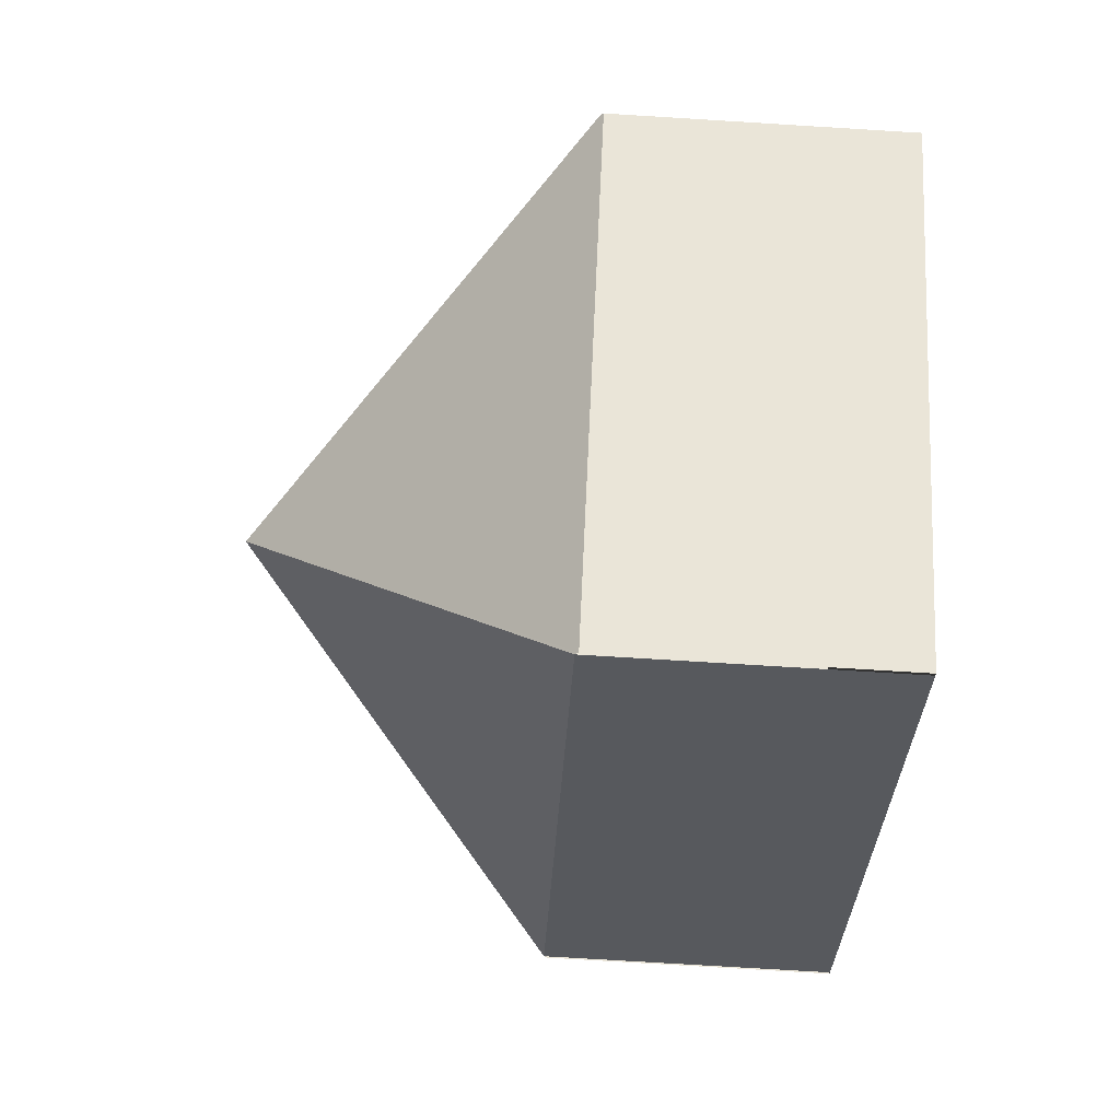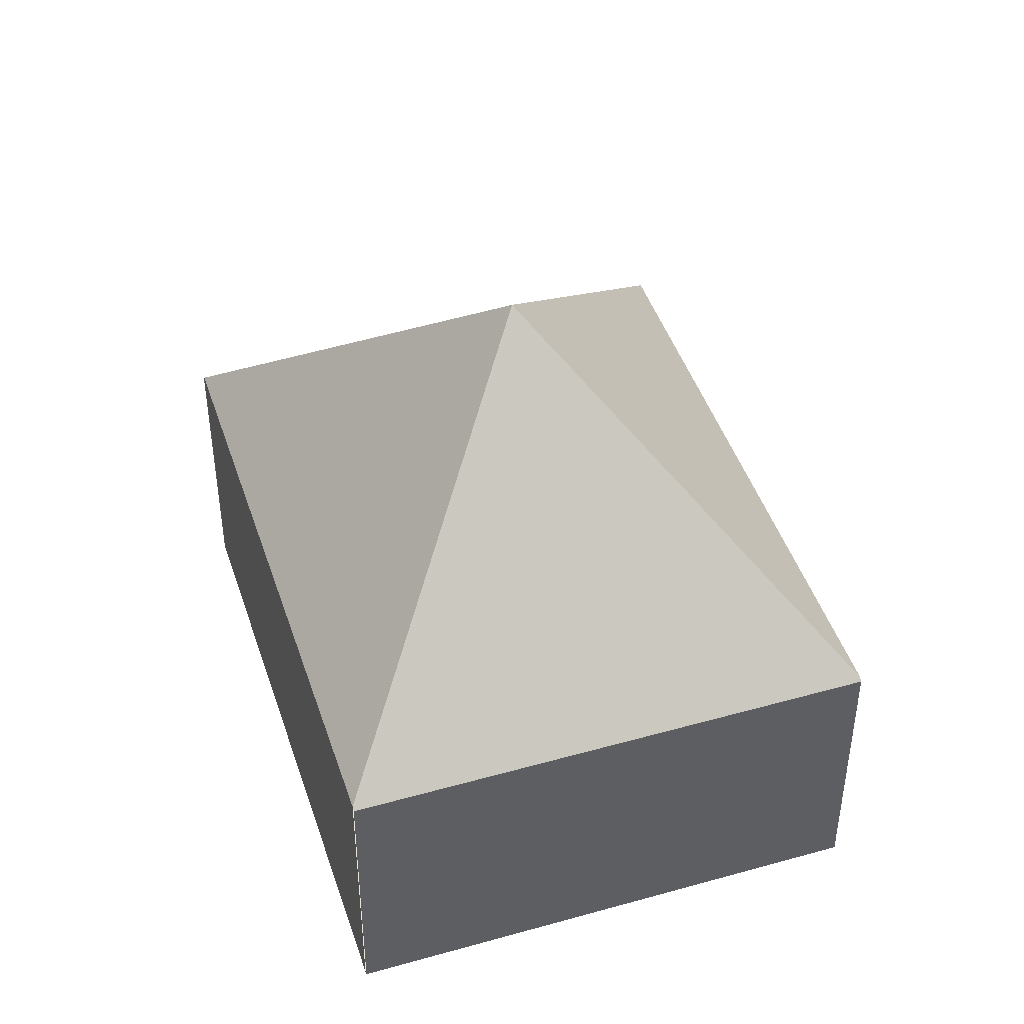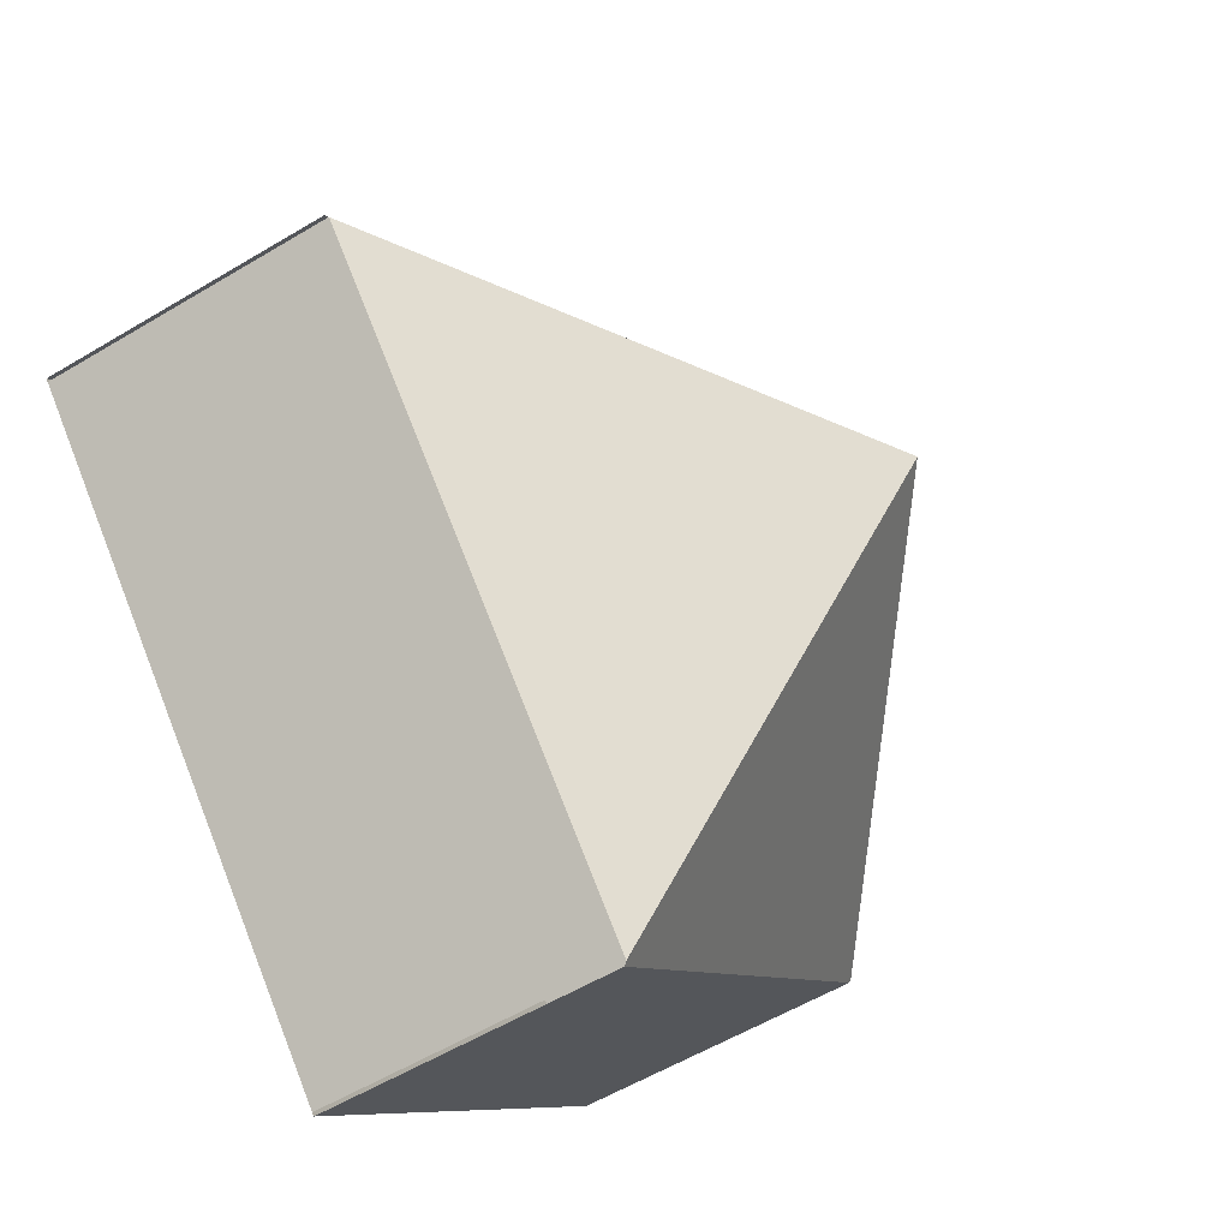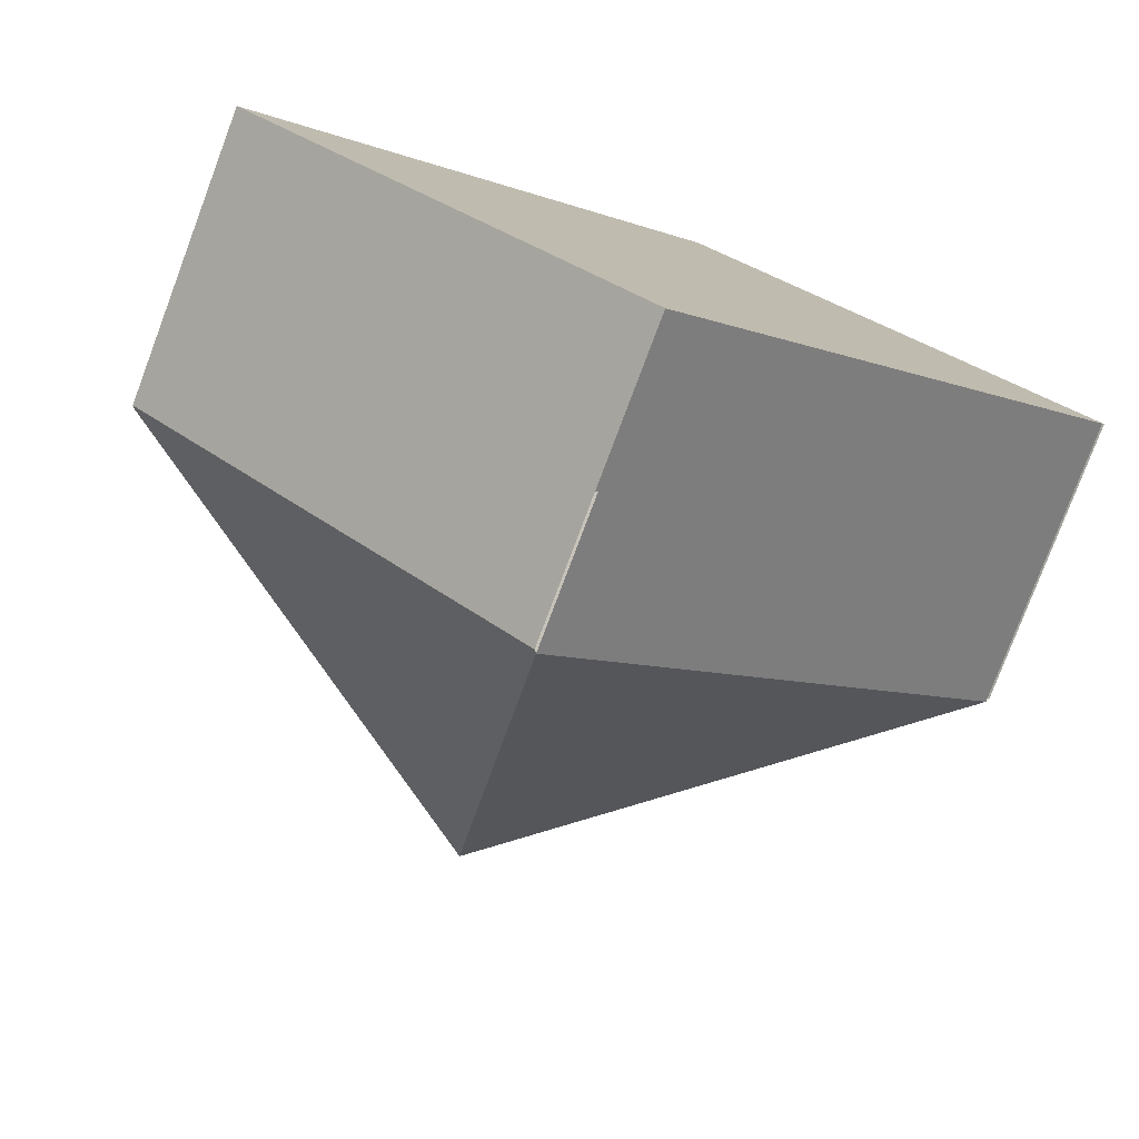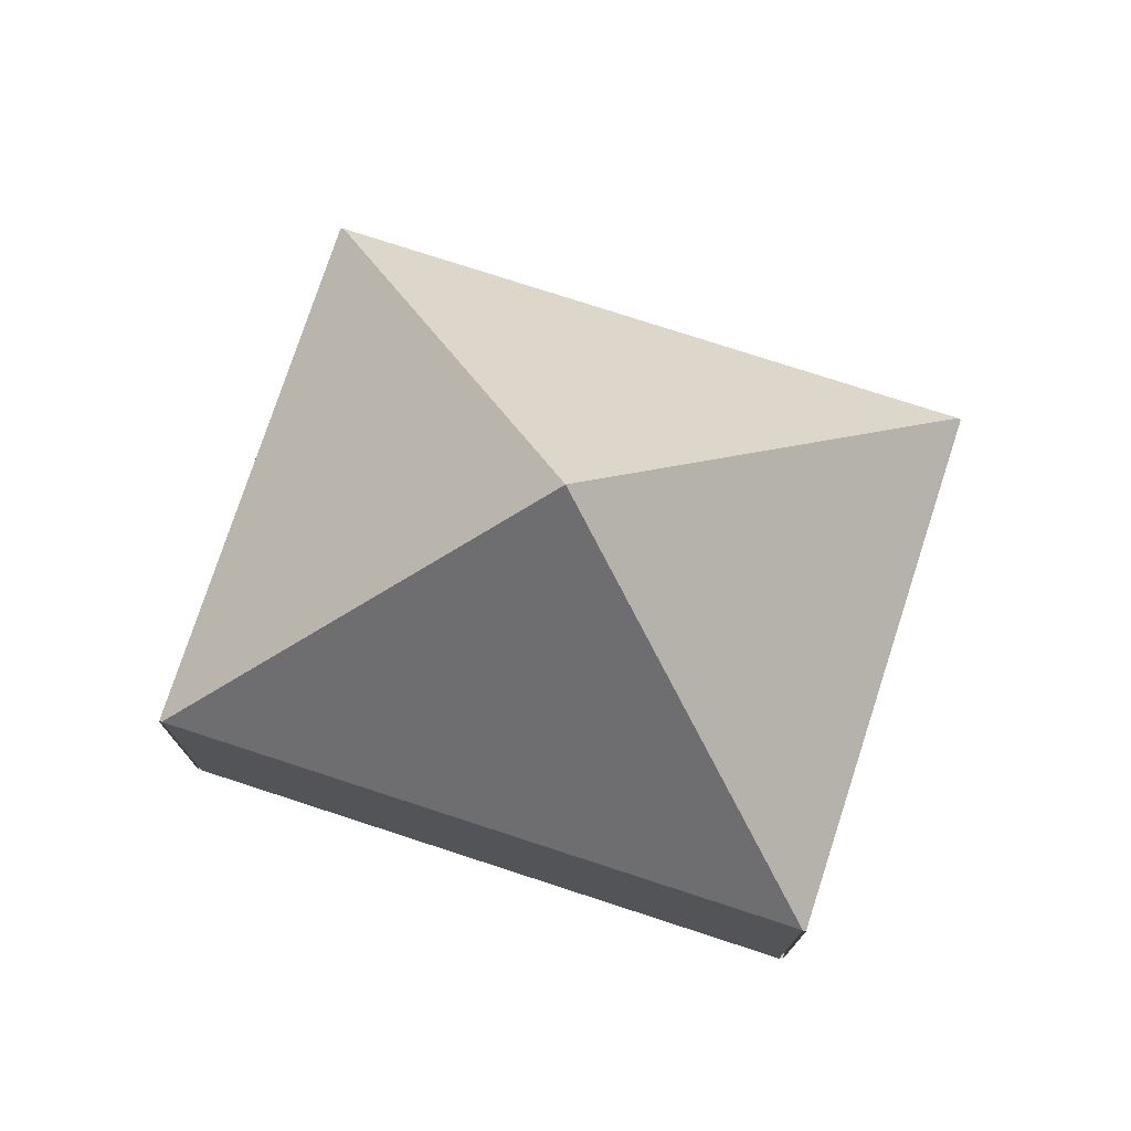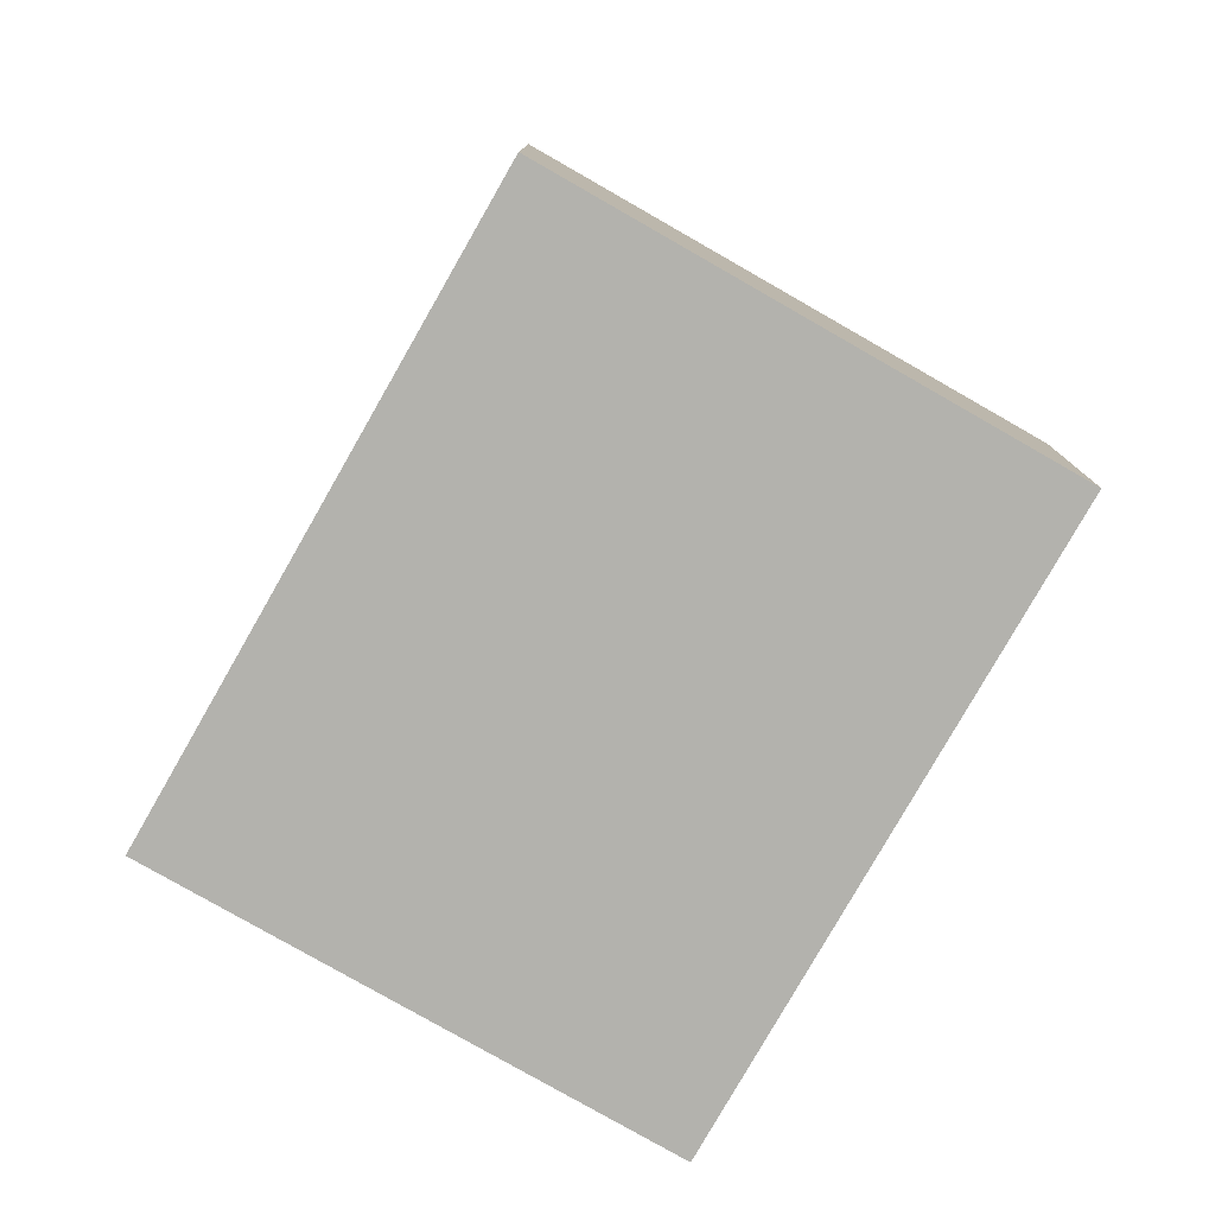
<metadata>
{"format":"obj","ext":"obj","renderer":"f3d","projection":"perspective","resolution":1024,"background":"white","views":[{"elev":-75.7,"azim":-93.5,"up":"+Z"},{"elev":45.5,"azim":25.8,"up":"+Y"},{"elev":-56.8,"azim":122.0,"up":"+Z"},{"elev":-78.4,"azim":-20.6,"up":"+Z"},{"elev":76.1,"azim":-28.2,"up":"+Y"},{"elev":-79.4,"azim":-166.0,"up":"+Y"}]}
</metadata>
<code>
v  5.208 1.767 0.629
v  2.82 1.747 2.945
v  5.223 1.747 0.644
v  2.612 3.653 0.322
v  2.805 1.767 2.93
v  2.418 1.767 -2.286
v  2.403 1.747 -2.301
v  0 1.747 1.07e-16
v  0.015 1.767 0.015
v  2.403 1.409e-16 -2.301
v  0 0 0
v  0.015 -9.185e-19 0.015
v  2.805 -1.794e-16 2.93
v  2.82 -1.803e-16 2.945
v  5.223 -3.943e-17 0.644
v  5.208 -3.852e-17 0.629
v  2.418 1.4e-16 -2.286
g defaultobject
f 1 2 3
f 2 1 4
f 2 4 5
f 4 1 6
f 7 4 6
f 4 7 8
f 4 8 9
f 4 9 5
f 10 8 7
f 8 10 11
f 12 5 9
f 5 12 13
f 14 3 2
f 3 14 15
f 16 6 1
f 6 16 17
f 10 12 11
f 12 10 16
f 16 10 17
f 12 14 13
f 14 12 15
f 15 12 16

</code>
